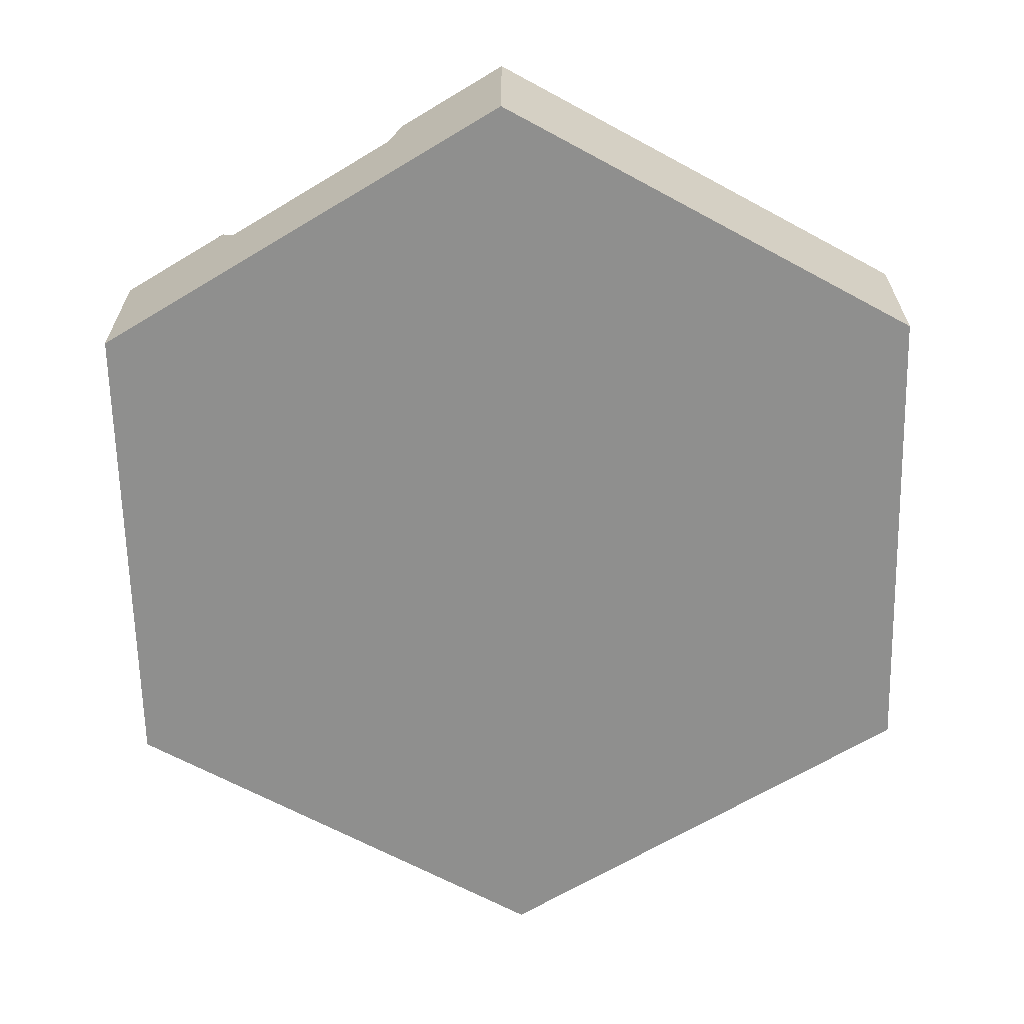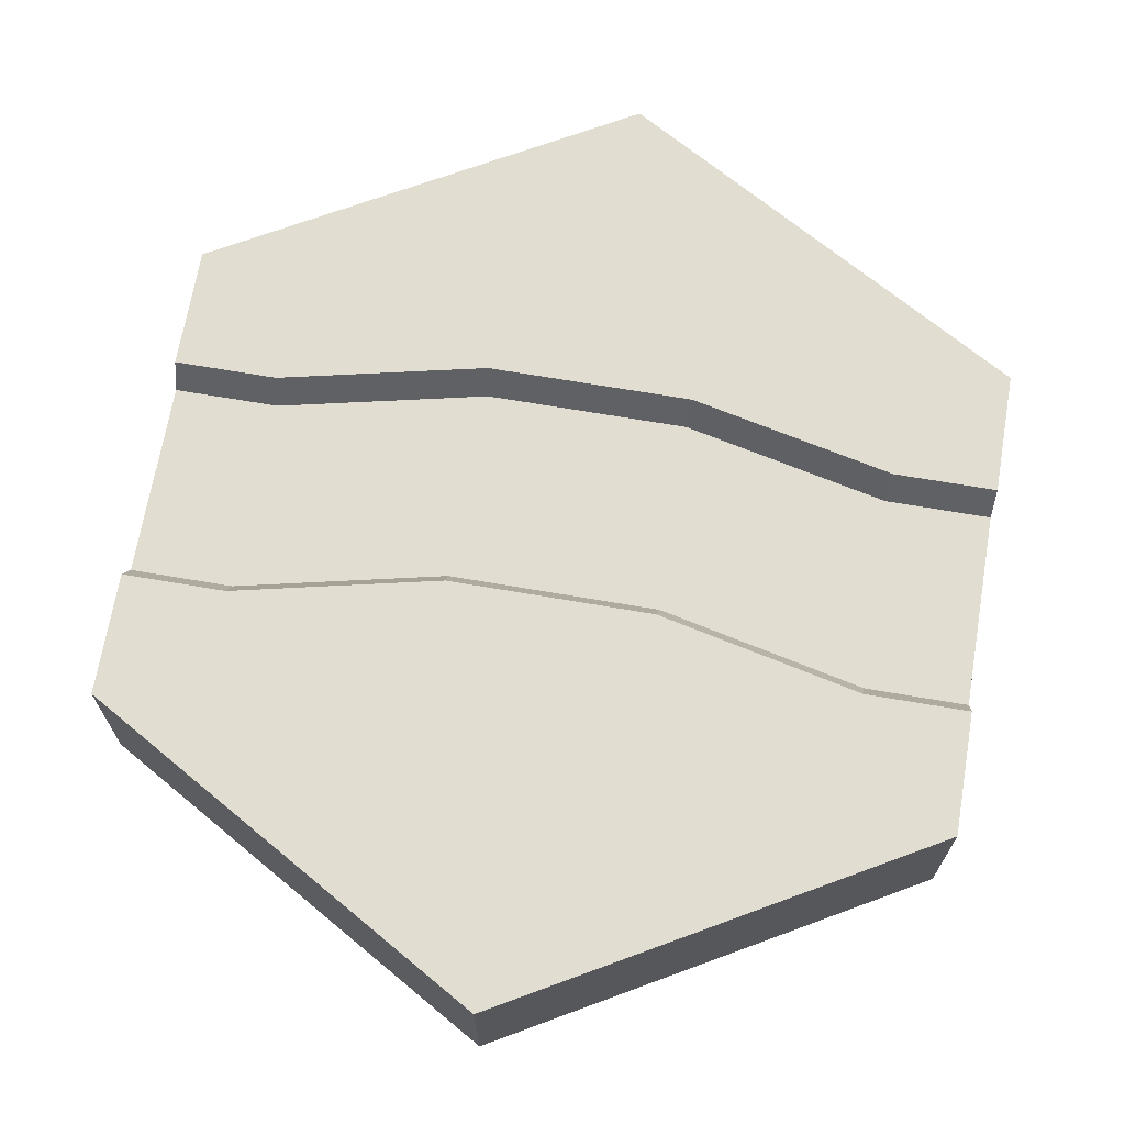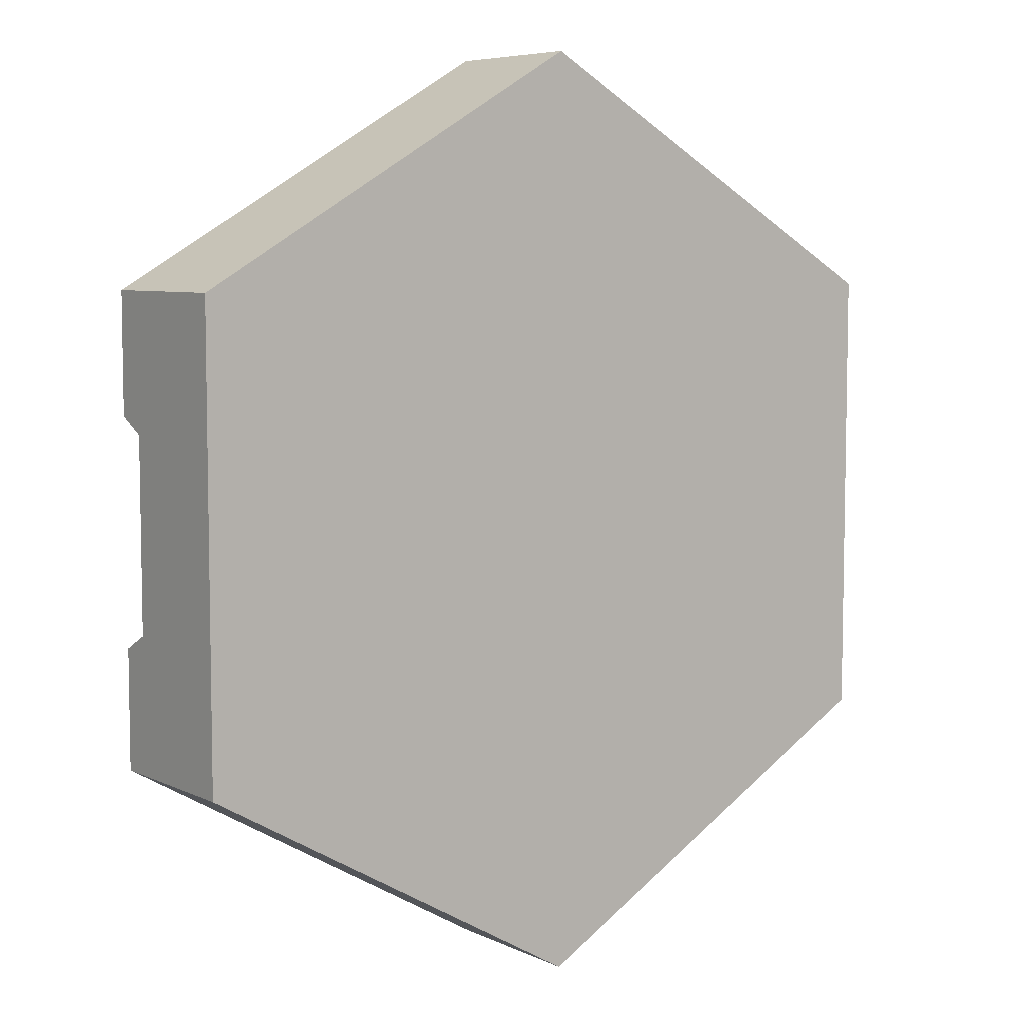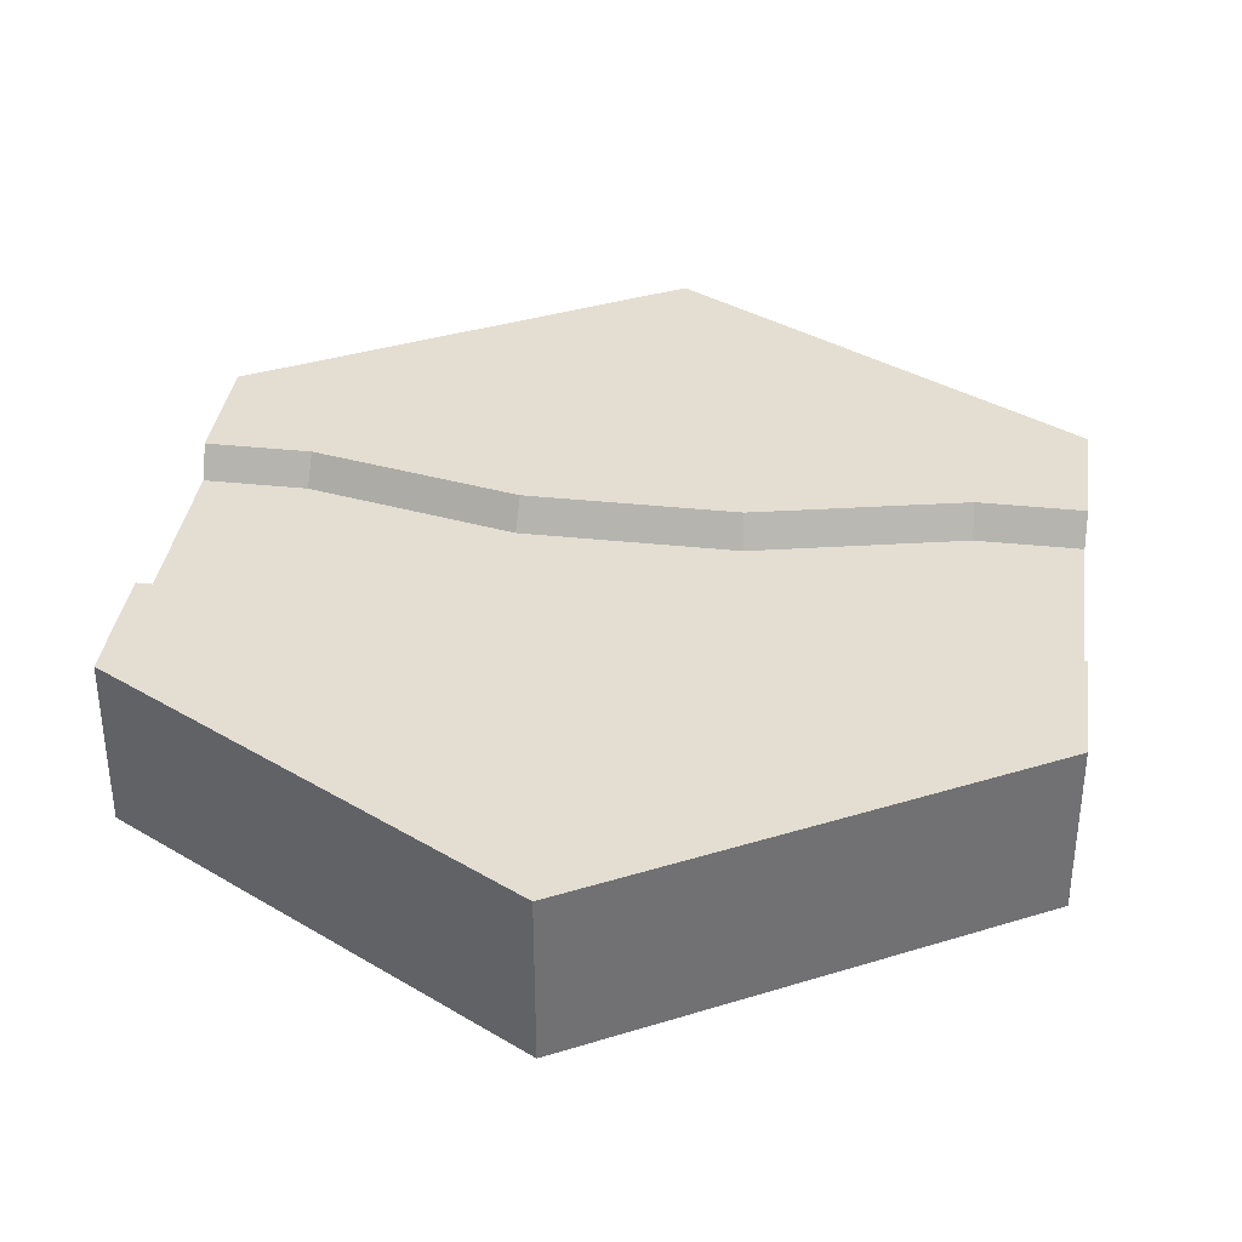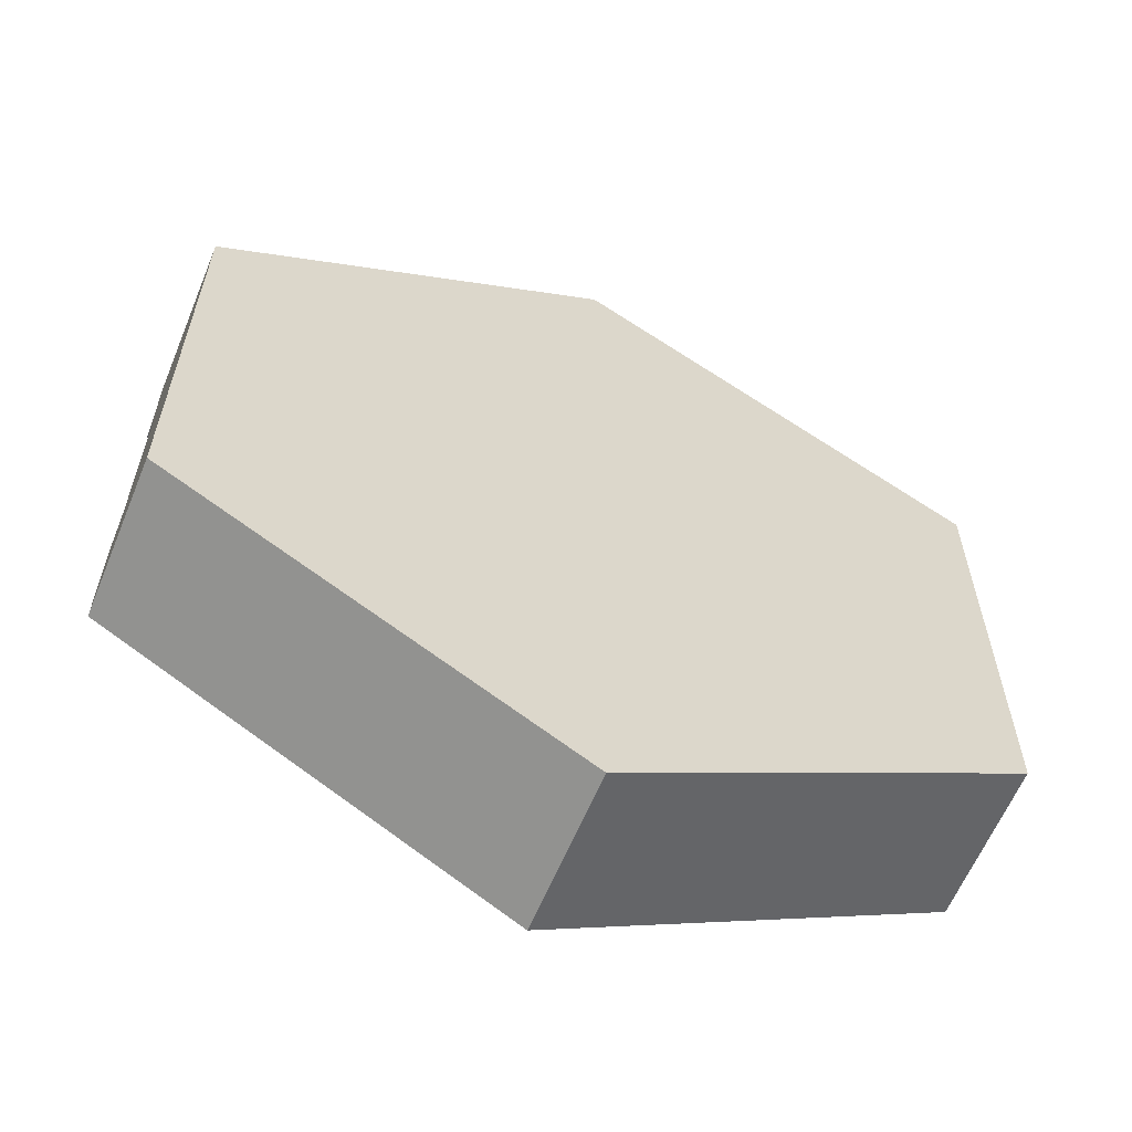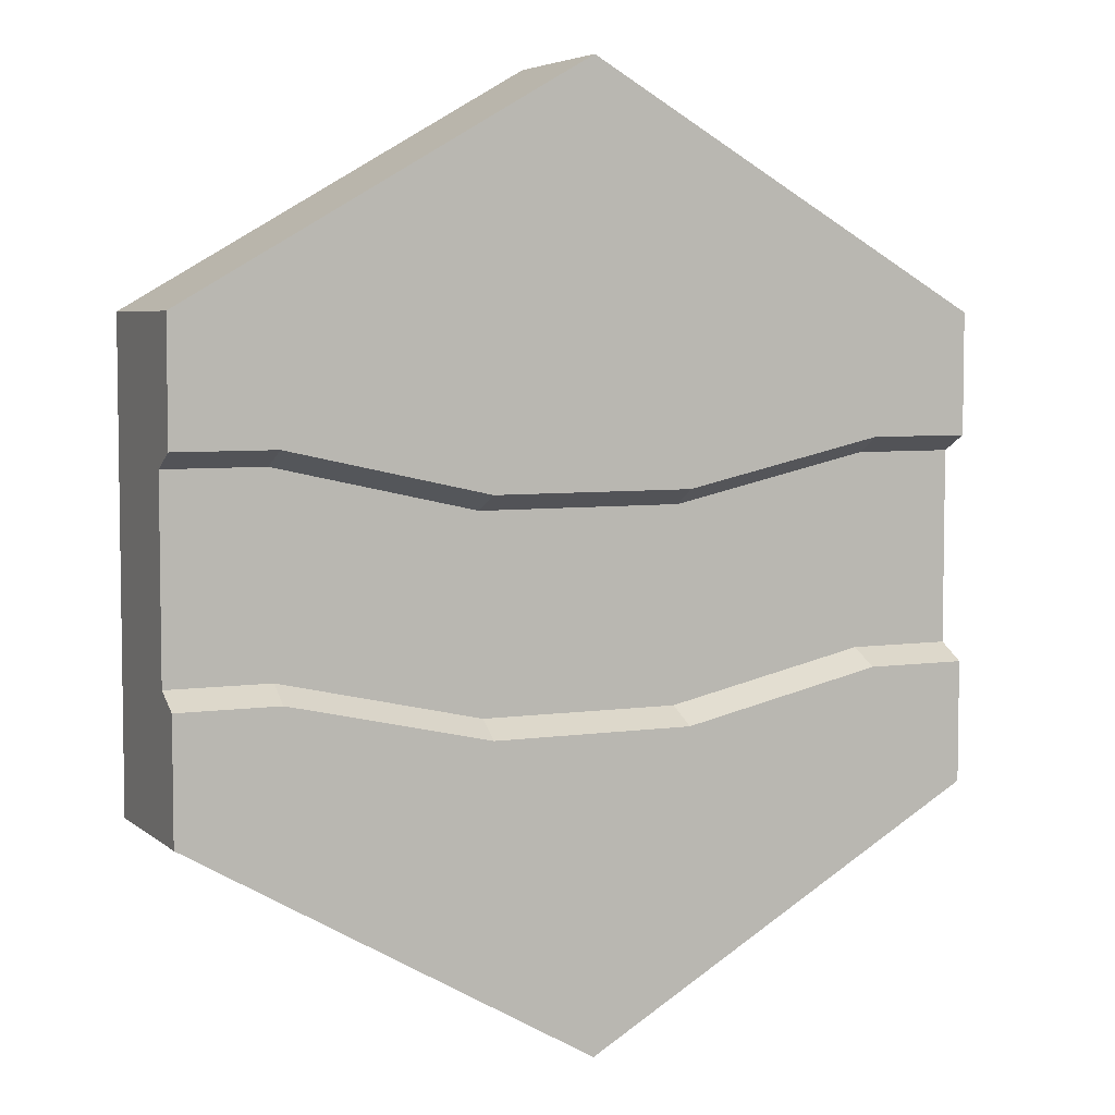
<metadata>
{"format":"obj","ext":"obj","renderer":"f3d","projection":"perspective","resolution":1024,"background":"white","views":[{"elev":-65.2,"azim":-58.7,"up":"+Y"},{"elev":68.9,"azim":9.7,"up":"+Y"},{"elev":6.6,"azim":-36.8,"up":"+Z"},{"elev":36.0,"azim":-172.0,"up":"+Y"},{"elev":-61.3,"azim":-22.4,"up":"+Z"},{"elev":5.3,"azim":155.2,"up":"+Z"}]}
</metadata>
<code>
o river_straight
v -0 0.1 -0.5774
v 0.5 0 -0.2887
v -0 0 -0.5774
v 0.5 0.1 -0.2887
v 0 0.1 0.5774
v -0.5 -0 0.2887
v 0 -0 0.5774
v -0.5 0.1 0.2887
v -0.5 0.1 -0.2887
v -0.5 0 -0.2887
v 0.5 0.1 0.2887
v 0.5 -0 0.2887
v 0.5 0.1 -0.1195
v 0.5 0 -0.1195
v 0.5 -0 0.1195
v -0.5 -0 0.1195
v -0.5 0 -0.1195
v 0.5 0.2 -0.2141
v 0.375 0.2 -0.1395
v 0.5 0.2 -0.1395
v 0.375 0.2 -0.2141
v 0.125 0.2 -0.1955
v 0.125 0.2 -0.2701
v -0.125 0.2 -0.1955
v -0.125 0.2 -0.2701
v -0.375 0.2 -0.1395
v -0.375 0.2 -0.2141
v -0.5 0.2 -0.1395
v -0.5 0.2 -0.2141
v 0.375 0.2 0.1395
v 0.5 0.2 0.2141
v 0.5 0.2 0.1395
v 0.375 0.2 0.2141
v 0.125 0.2 0.0835
v 0.125 0.2 0.1581
v -0.125 0.2 0.0835
v -0.125 0.2 0.1581
v -0.375 0.2 0.1395
v -0.375 0.2 0.2141
v -0.5 0.2 0.1395
v -0.5 0.2 0.2141
v -0.5 0.1 0.1195
v -0.5 0.1 -0.1195
v 0.5 0.1 0.1195
v -0.5 0.2 -0.2887
v -0 0.2 -0.5774
v 0 0.2 0.5774
v -0.5 0.2 0.2887
v 0.5 0.2 -0.2887
v 0.5 0.1625 -0.1195
v 0.5 0.2 0.2887
v -0.5 0.1625 0.1195
v -0.5 0.1625 -0.1195
v 0.5 0.1625 0.1195
v 0.1228 0.1625 -0.1755
v 0.3728 0.1625 -0.1195
v -0.1272 0.1625 0.0635
v -0.3772 0.1625 0.1195
v 0.3772 0.1625 0.1195
v 0.1272 0.1625 0.0635
v -0.1228 0.1625 -0.1755
v -0.3728 0.1625 -0.1195
f 1 2 3
f 2 1 4
f 5 6 7
f 6 5 8
f 9 3 10
f 3 9 1
f 11 7 12
f 7 11 5
f 13 2 4
f 2 13 14
f 7 15 12
f 15 7 14
f 14 7 2
f 2 7 3
f 3 7 6
f 3 6 16
f 3 16 17
f 3 17 10
f 18 19 20
f 19 18 21
f 19 21 22
f 22 21 23
f 22 23 24
f 24 23 25
f 24 25 26
f 26 25 27
f 26 27 28
f 28 27 29
f 30 31 32
f 31 30 33
f 33 30 34
f 33 34 35
f 35 34 36
f 35 36 37
f 37 36 38
f 37 38 39
f 39 38 40
f 39 40 41
f 6 42 16
f 42 6 8
f 17 9 10
f 9 17 43
f 11 15 44
f 15 11 12
f 45 1 9
f 1 45 46
f 47 8 5
f 8 47 48
f 18 4 49
f 4 18 13
f 13 18 20
f 13 20 50
f 51 5 11
f 5 51 47
f 46 4 1
f 4 46 49
f 49 21 18
f 21 49 46
f 21 46 23
f 23 46 25
f 25 46 45
f 25 45 27
f 27 45 29
f 33 51 31
f 51 33 47
f 47 33 35
f 47 35 37
f 47 37 48
f 48 37 39
f 48 39 41
f 8 52 42
f 52 8 40
f 40 8 41
f 41 8 48
f 43 45 9
f 45 43 29
f 29 43 28
f 28 43 53
f 32 44 54
f 44 32 11
f 11 32 31
f 11 31 51
f 19 55 56
f 55 19 22
f 38 57 58
f 57 38 36
f 34 59 60
f 59 34 30
f 22 61 55
f 61 22 24
f 20 56 50
f 56 20 19
f 30 54 59
f 54 30 32
f 24 62 61
f 62 24 26
f 36 60 57
f 60 36 34
f 40 58 52
f 58 40 38
f 26 53 62
f 53 26 28
f 50 59 54
f 59 50 56
f 59 56 60
f 60 56 55
f 60 55 57
f 57 55 61
f 57 61 62
f 57 62 58
f 58 62 53
f 58 53 52
f 16 43 17
f 43 16 53
f 53 16 52
f 52 16 42
f 54 13 50
f 13 54 14
f 14 54 15
f 15 54 44

</code>
